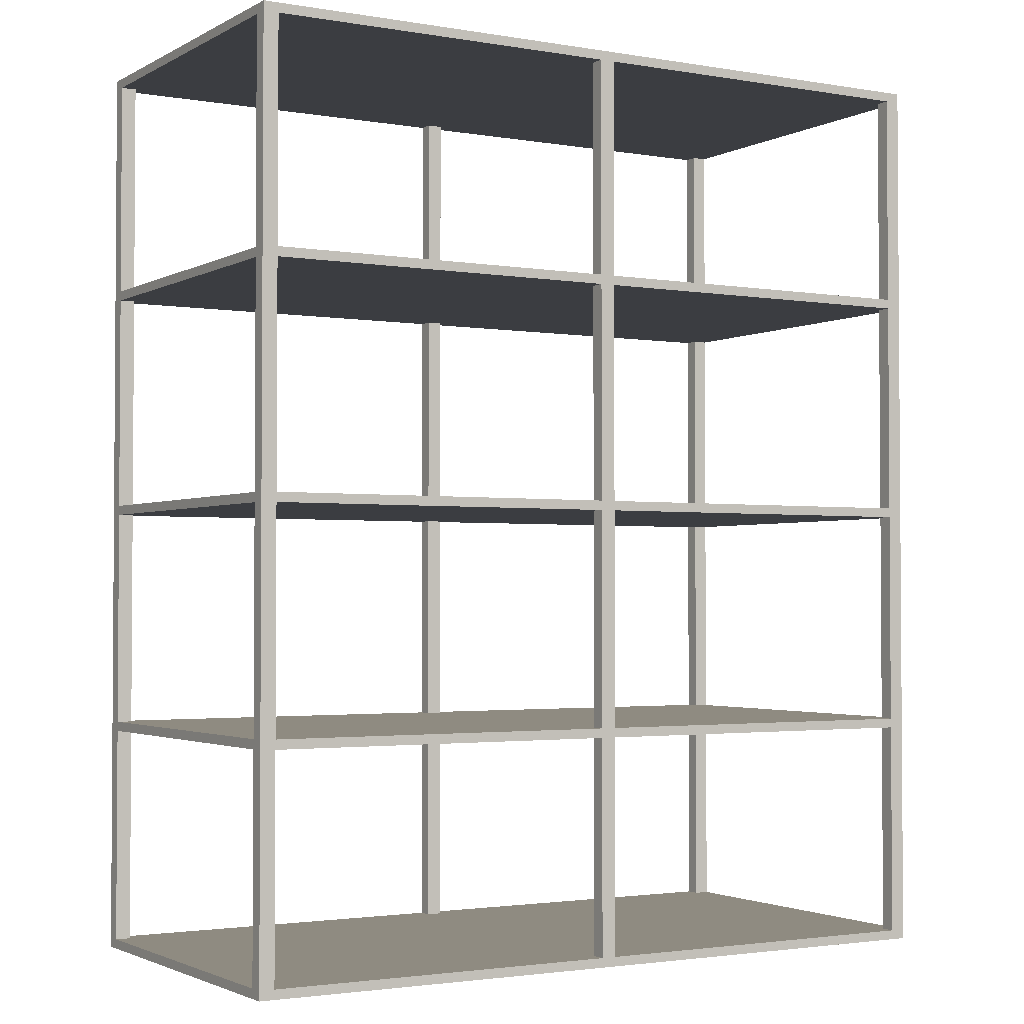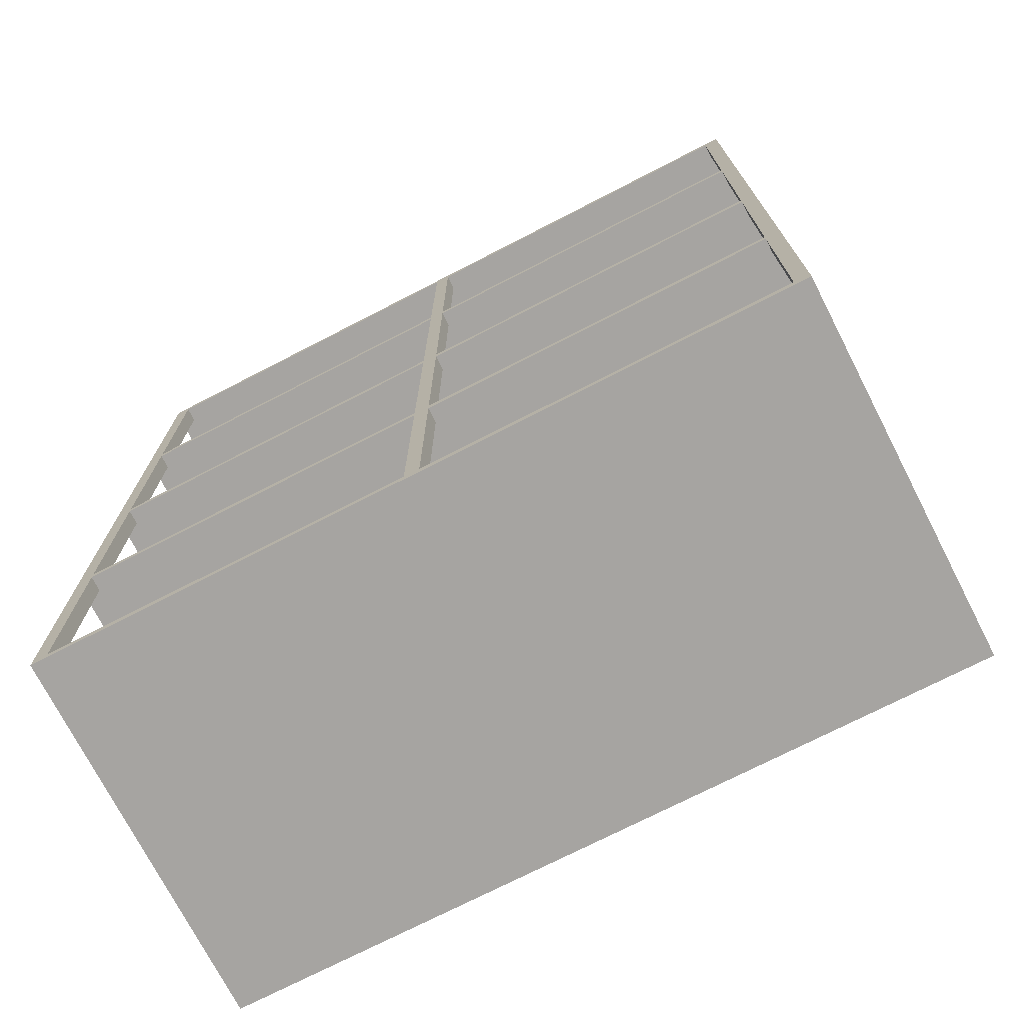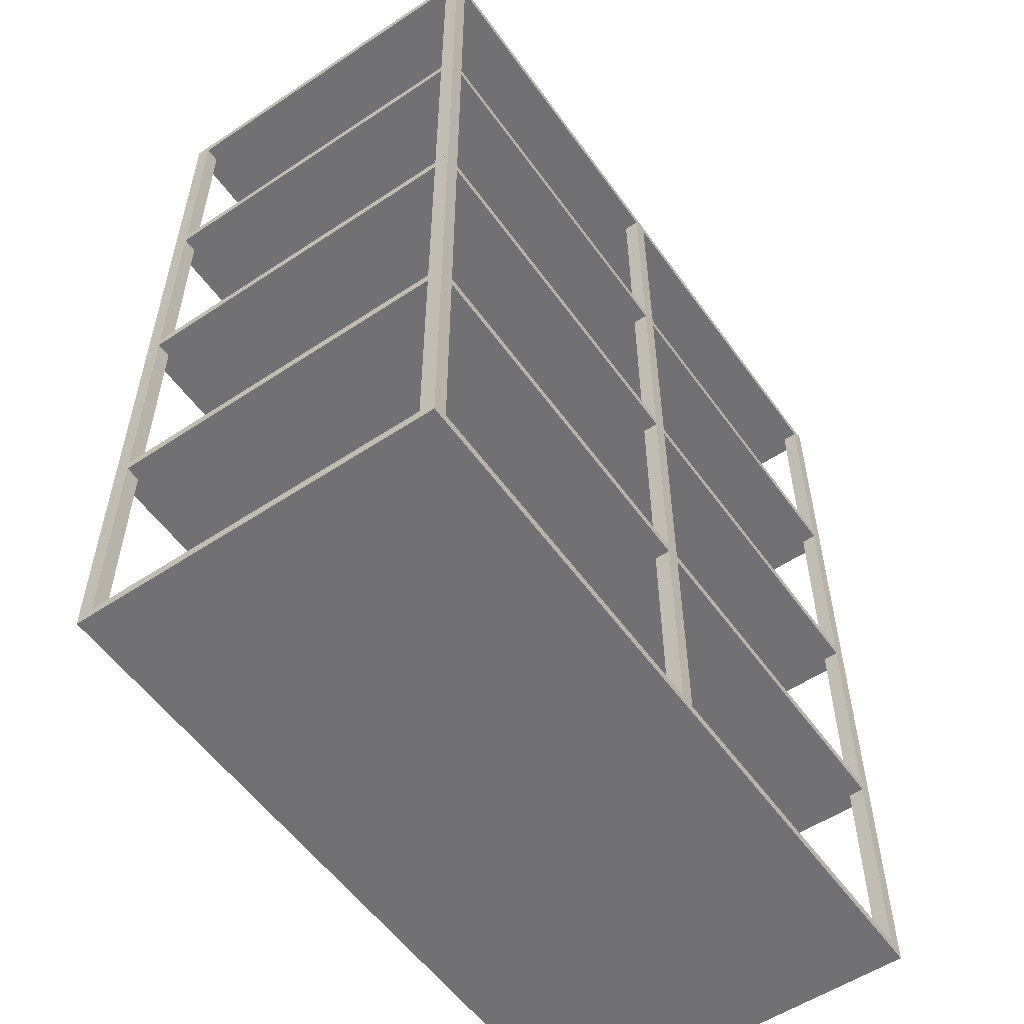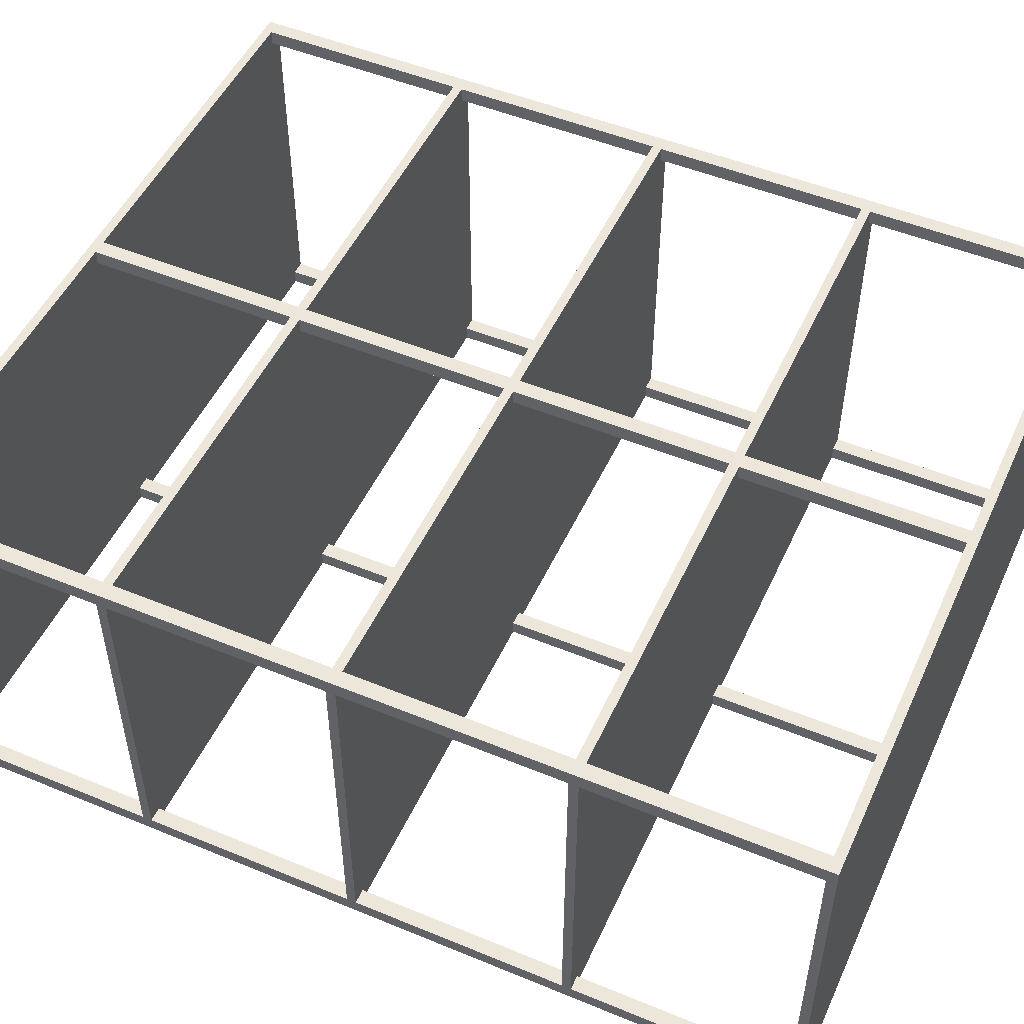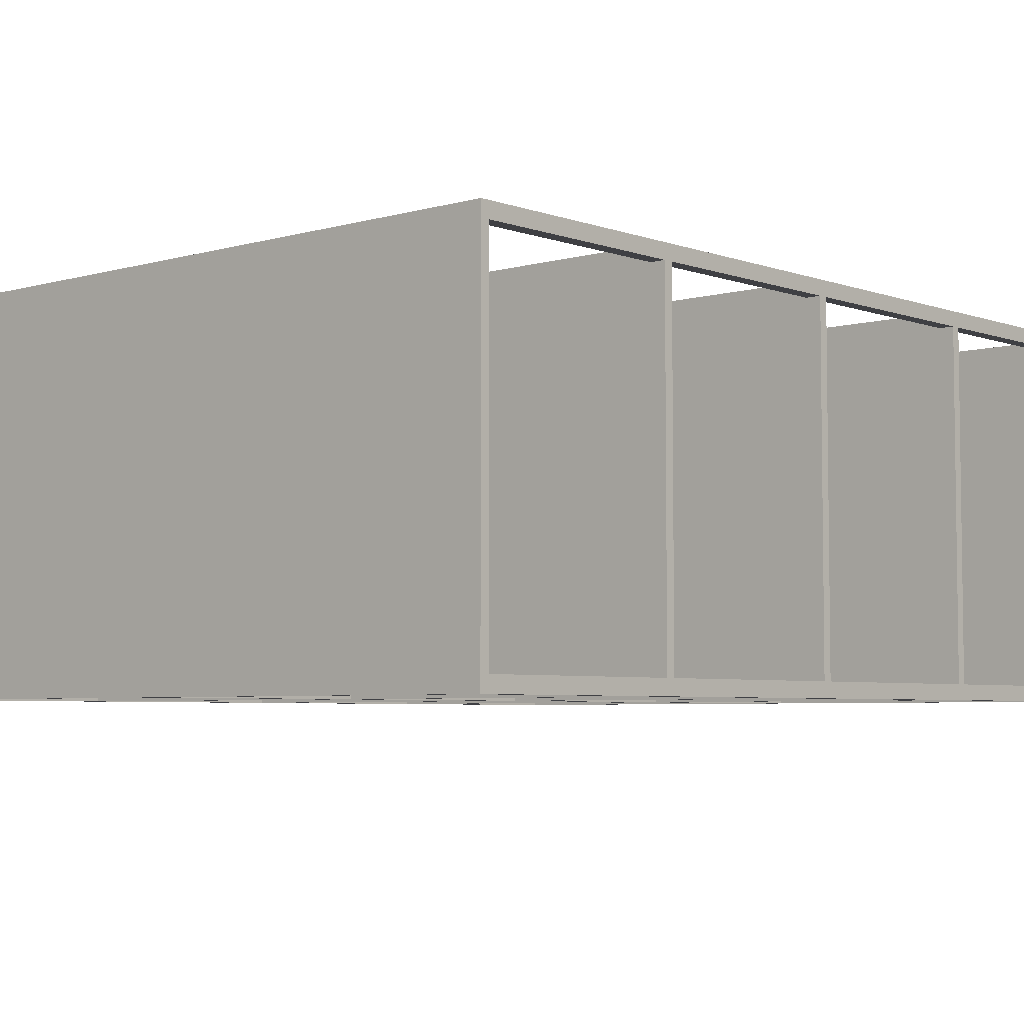
<metadata>
{"format":"obj","ext":"obj","renderer":"f3d","projection":"perspective","resolution":1024,"background":"white","views":[{"elev":-2.3,"azim":-30.6,"up":"+Z"},{"elev":-73.5,"azim":27.2,"up":"+Z"},{"elev":-55.3,"azim":125.0,"up":"+Z"},{"elev":50.5,"azim":114.3,"up":"+Y"},{"elev":-5.0,"azim":41.8,"up":"+Y"}]}
</metadata>
<code>
v 3479 -4386 0
v 3519 -4386 0
v 3519 -4386 2400
v 3479 -4386 2400
v 3479 -4346 0
v 3479 -4386 0
v 3479 -4386 2400
v 3479 -4346 2400
v 3519 -4346 0
v 3479 -4346 0
v 3479 -4346 2400
v 3519 -4346 2400
v 3519 -4386 0
v 3519 -4346 0
v 3519 -4346 2400
v 3519 -4386 2400
v 3479 -4386 0
v 3479 -4346 0
v 3519 -4346 0
v 3519 -4386 0
v 3479 -4386 2400
v 3519 -4386 2400
v 3519 -4346 2400
v 3479 -4346 2400
g RearSupport
f 1 2 3
f 1 3 4
f 5 6 7
f 5 7 8
f 9 10 11
f 9 11 12
f 13 14 15
f 13 15 16
f 17 18 19
f 17 19 20
f 21 22 23
f 21 23 24
v 3479 -5346 0
v 3519 -5346 0
v 3519 -5346 2400
v 3479 -5346 2400
v 3479 -5306 0
v 3479 -5346 0
v 3479 -5346 2400
v 3479 -5306 2400
v 3519 -5306 0
v 3479 -5306 0
v 3479 -5306 2400
v 3519 -5306 2400
v 3519 -5346 0
v 3519 -5306 0
v 3519 -5306 2400
v 3519 -5346 2400
v 3479 -5346 0
v 3479 -5306 0
v 3519 -5306 0
v 3519 -5346 0
v 3479 -5346 2400
v 3519 -5346 2400
v 3519 -5306 2400
v 3479 -5306 2400
g Support
f 25 26 27
f 25 27 28
f 29 30 31
f 29 31 32
f 33 34 35
f 33 35 36
f 37 38 39
f 37 39 40
f 41 42 43
f 41 43 44
f 45 46 47
f 45 47 48
v 2499 -4386 0
v 2539 -4386 0
v 2539 -4386 2400
v 2499 -4386 2400
v 2499 -4346 0
v 2499 -4386 0
v 2499 -4386 2400
v 2499 -4346 2400
v 2539 -4346 0
v 2499 -4346 0
v 2499 -4346 2400
v 2539 -4346 2400
v 2539 -4386 0
v 2539 -4346 0
v 2539 -4346 2400
v 2539 -4386 2400
v 2499 -4386 0
v 2499 -4346 0
v 2539 -4346 0
v 2539 -4386 0
v 2499 -4386 2400
v 2539 -4386 2400
v 2539 -4346 2400
v 2499 -4346 2400
g RearSupport
f 49 50 51
f 49 51 52
f 53 54 55
f 53 55 56
f 57 58 59
f 57 59 60
f 61 62 63
f 61 63 64
f 65 66 67
f 65 67 68
f 69 70 71
f 69 71 72
v 2499 -5346 0
v 2539 -5346 0
v 2539 -5346 2400
v 2499 -5346 2400
v 2499 -5306 0
v 2499 -5346 0
v 2499 -5346 2400
v 2499 -5306 2400
v 2539 -5306 0
v 2499 -5306 0
v 2499 -5306 2400
v 2539 -5306 2400
v 2539 -5346 0
v 2539 -5306 0
v 2539 -5306 2400
v 2539 -5346 2400
v 2499 -5346 0
v 2499 -5306 0
v 2539 -5306 0
v 2539 -5346 0
v 2499 -5346 2400
v 2539 -5346 2400
v 2539 -5306 2400
v 2499 -5306 2400
g Support
f 73 74 75
f 73 75 76
f 77 78 79
f 77 79 80
f 81 82 83
f 81 83 84
f 85 86 87
f 85 87 88
f 89 90 91
f 89 91 92
f 93 94 95
f 93 95 96
v 1519 -4386 0
v 1559 -4386 0
v 1559 -4386 2400
v 1519 -4386 2400
v 1519 -4346 0
v 1519 -4386 0
v 1519 -4386 2400
v 1519 -4346 2400
v 1559 -4346 0
v 1519 -4346 0
v 1519 -4346 2400
v 1559 -4346 2400
v 1559 -4386 0
v 1559 -4346 0
v 1559 -4346 2400
v 1559 -4386 2400
v 1519 -4386 0
v 1519 -4346 0
v 1559 -4346 0
v 1559 -4386 0
v 1519 -4386 2400
v 1559 -4386 2400
v 1559 -4346 2400
v 1519 -4346 2400
g RearSupport
f 97 98 99
f 97 99 100
f 101 102 103
f 101 103 104
f 105 106 107
f 105 107 108
f 109 110 111
f 109 111 112
f 113 114 115
f 113 115 116
f 117 118 119
f 117 119 120
v 1519 -5346 0
v 1559 -5346 0
v 1559 -5346 2400
v 1519 -5346 2400
v 1519 -5306 0
v 1519 -5346 0
v 1519 -5346 2400
v 1519 -5306 2400
v 1559 -5306 0
v 1519 -5306 0
v 1519 -5306 2400
v 1559 -5306 2400
v 1559 -5346 0
v 1559 -5306 0
v 1559 -5306 2400
v 1559 -5346 2400
v 1519 -5346 0
v 1519 -5306 0
v 1559 -5306 0
v 1559 -5346 0
v 1519 -5346 2400
v 1559 -5346 2400
v 1559 -5306 2400
v 1519 -5306 2400
g Support
f 121 122 123
f 121 123 124
f 125 126 127
f 125 127 128
f 129 130 131
f 129 131 132
f 133 134 135
f 133 135 136
f 137 138 139
f 137 139 140
f 141 142 143
f 141 143 144
v 1519 -5346 2400
v 3519 -5346 2400
v 3519 -5346 2425
v 1519 -5346 2425
v 1519 -4346 2400
v 1519 -5346 2400
v 1519 -5346 2425
v 1519 -4346 2425
v 3519 -4346 2400
v 1519 -4346 2400
v 1519 -4346 2425
v 3519 -4346 2425
v 3519 -5346 2400
v 3519 -4346 2400
v 3519 -4346 2425
v 3519 -5346 2425
v 1519 -5346 2400
v 1519 -4346 2400
v 3519 -4346 2400
v 3519 -5346 2400
v 1519 -5346 2425
v 3519 -5346 2425
v 3519 -4346 2425
v 1519 -4346 2425
g Shelf
f 145 146 147
f 145 147 148
f 149 150 151
f 149 151 152
f 153 154 155
f 153 155 156
f 157 158 159
f 157 159 160
f 161 162 163
f 161 163 164
f 165 166 167
f 165 167 168
v 1519 -5346 1800
v 3519 -5346 1800
v 3519 -5346 1825
v 1519 -5346 1825
v 1519 -4346 1800
v 1519 -5346 1800
v 1519 -5346 1825
v 1519 -4346 1825
v 3519 -4346 1800
v 1519 -4346 1800
v 1519 -4346 1825
v 3519 -4346 1825
v 3519 -5346 1800
v 3519 -4346 1800
v 3519 -4346 1825
v 3519 -5346 1825
v 1519 -5346 1800
v 1519 -4346 1800
v 3519 -4346 1800
v 3519 -5346 1800
v 1519 -5346 1825
v 3519 -5346 1825
v 3519 -4346 1825
v 1519 -4346 1825
g Shelf
f 169 170 171
f 169 171 172
f 173 174 175
f 173 175 176
f 177 178 179
f 177 179 180
f 181 182 183
f 181 183 184
f 185 186 187
f 185 187 188
f 189 190 191
f 189 191 192
v 1519 -5346 1200
v 3519 -5346 1200
v 3519 -5346 1225
v 1519 -5346 1225
v 1519 -4346 1200
v 1519 -5346 1200
v 1519 -5346 1225
v 1519 -4346 1225
v 3519 -4346 1200
v 1519 -4346 1200
v 1519 -4346 1225
v 3519 -4346 1225
v 3519 -5346 1200
v 3519 -4346 1200
v 3519 -4346 1225
v 3519 -5346 1225
v 1519 -5346 1200
v 1519 -4346 1200
v 3519 -4346 1200
v 3519 -5346 1200
v 1519 -5346 1225
v 3519 -5346 1225
v 3519 -4346 1225
v 1519 -4346 1225
g Shelf
f 193 194 195
f 193 195 196
f 197 198 199
f 197 199 200
f 201 202 203
f 201 203 204
f 205 206 207
f 205 207 208
f 209 210 211
f 209 211 212
f 213 214 215
f 213 215 216
v 1519 -5346 600
v 3519 -5346 600
v 3519 -5346 625
v 1519 -5346 625
v 1519 -4346 600
v 1519 -5346 600
v 1519 -5346 625
v 1519 -4346 625
v 3519 -4346 600
v 1519 -4346 600
v 1519 -4346 625
v 3519 -4346 625
v 3519 -5346 600
v 3519 -4346 600
v 3519 -4346 625
v 3519 -5346 625
v 1519 -5346 600
v 1519 -4346 600
v 3519 -4346 600
v 3519 -5346 600
v 1519 -5346 625
v 3519 -5346 625
v 3519 -4346 625
v 1519 -4346 625
g Shelf
f 217 218 219
f 217 219 220
f 221 222 223
f 221 223 224
f 225 226 227
f 225 227 228
f 229 230 231
f 229 231 232
f 233 234 235
f 233 235 236
f 237 238 239
f 237 239 240
v 1519 -5346 0
v 3519 -5346 0
v 3519 -5346 25
v 1519 -5346 25
v 1519 -4346 0
v 1519 -5346 0
v 1519 -5346 25
v 1519 -4346 25
v 3519 -4346 0
v 1519 -4346 0
v 1519 -4346 25
v 3519 -4346 25
v 3519 -5346 0
v 3519 -4346 0
v 3519 -4346 25
v 3519 -5346 25
v 1519 -5346 0
v 1519 -4346 0
v 3519 -4346 0
v 3519 -5346 0
v 1519 -5346 25
v 3519 -5346 25
v 3519 -4346 25
v 1519 -4346 25
g Shelf
f 241 242 243
f 241 243 244
f 245 246 247
f 245 247 248
f 249 250 251
f 249 251 252
f 253 254 255
f 253 255 256
f 257 258 259
f 257 259 260
f 261 262 263
f 261 263 264

</code>
